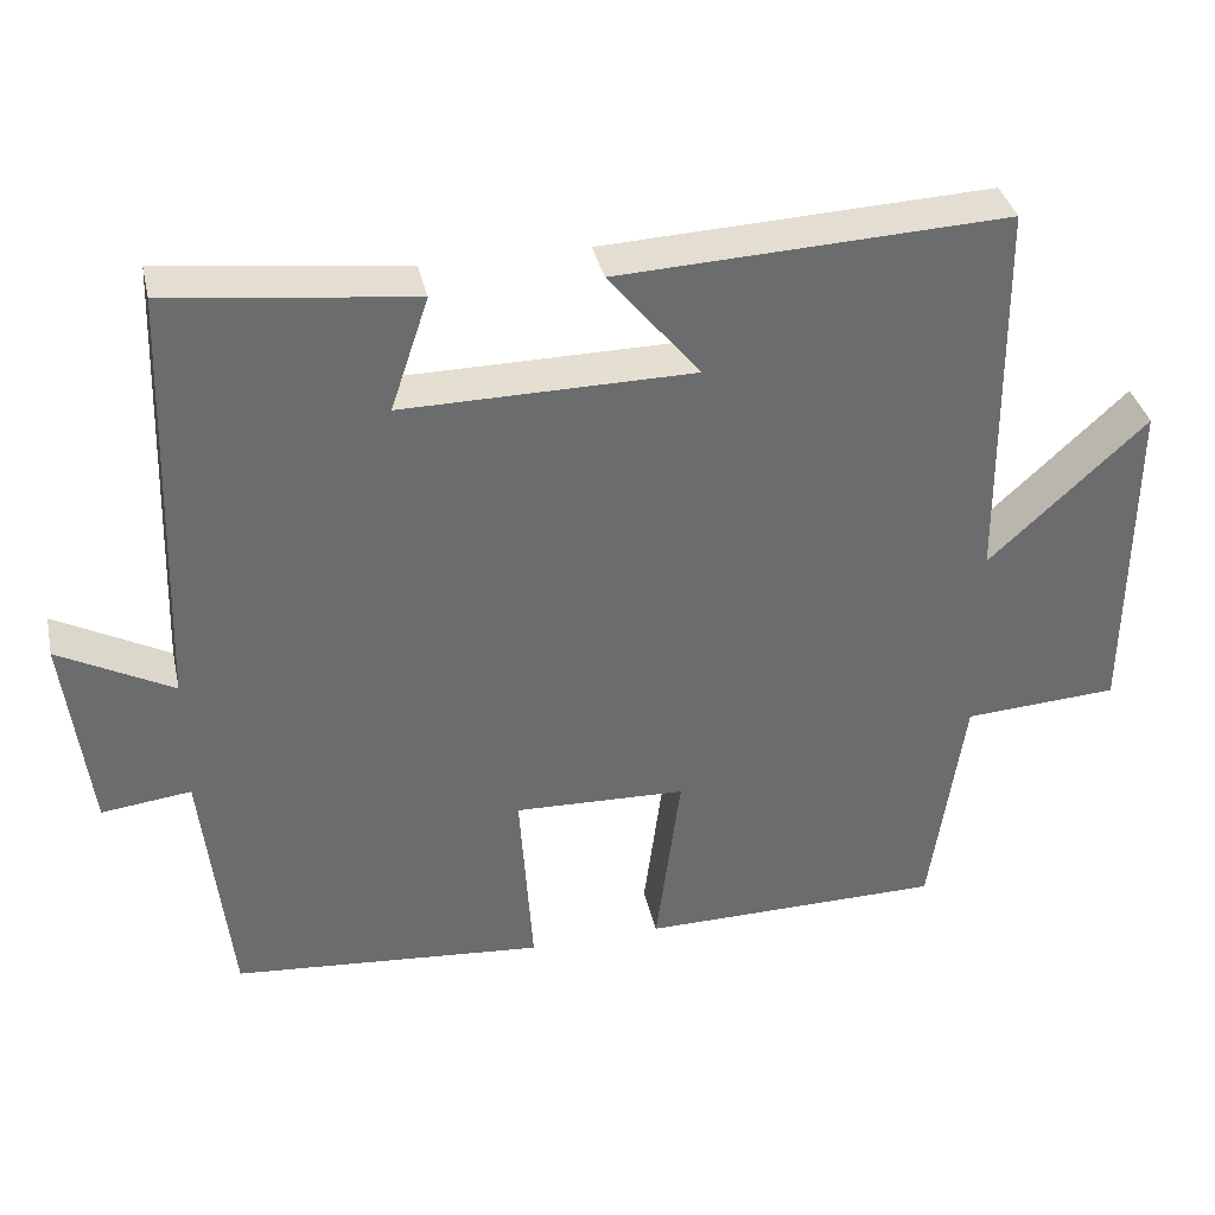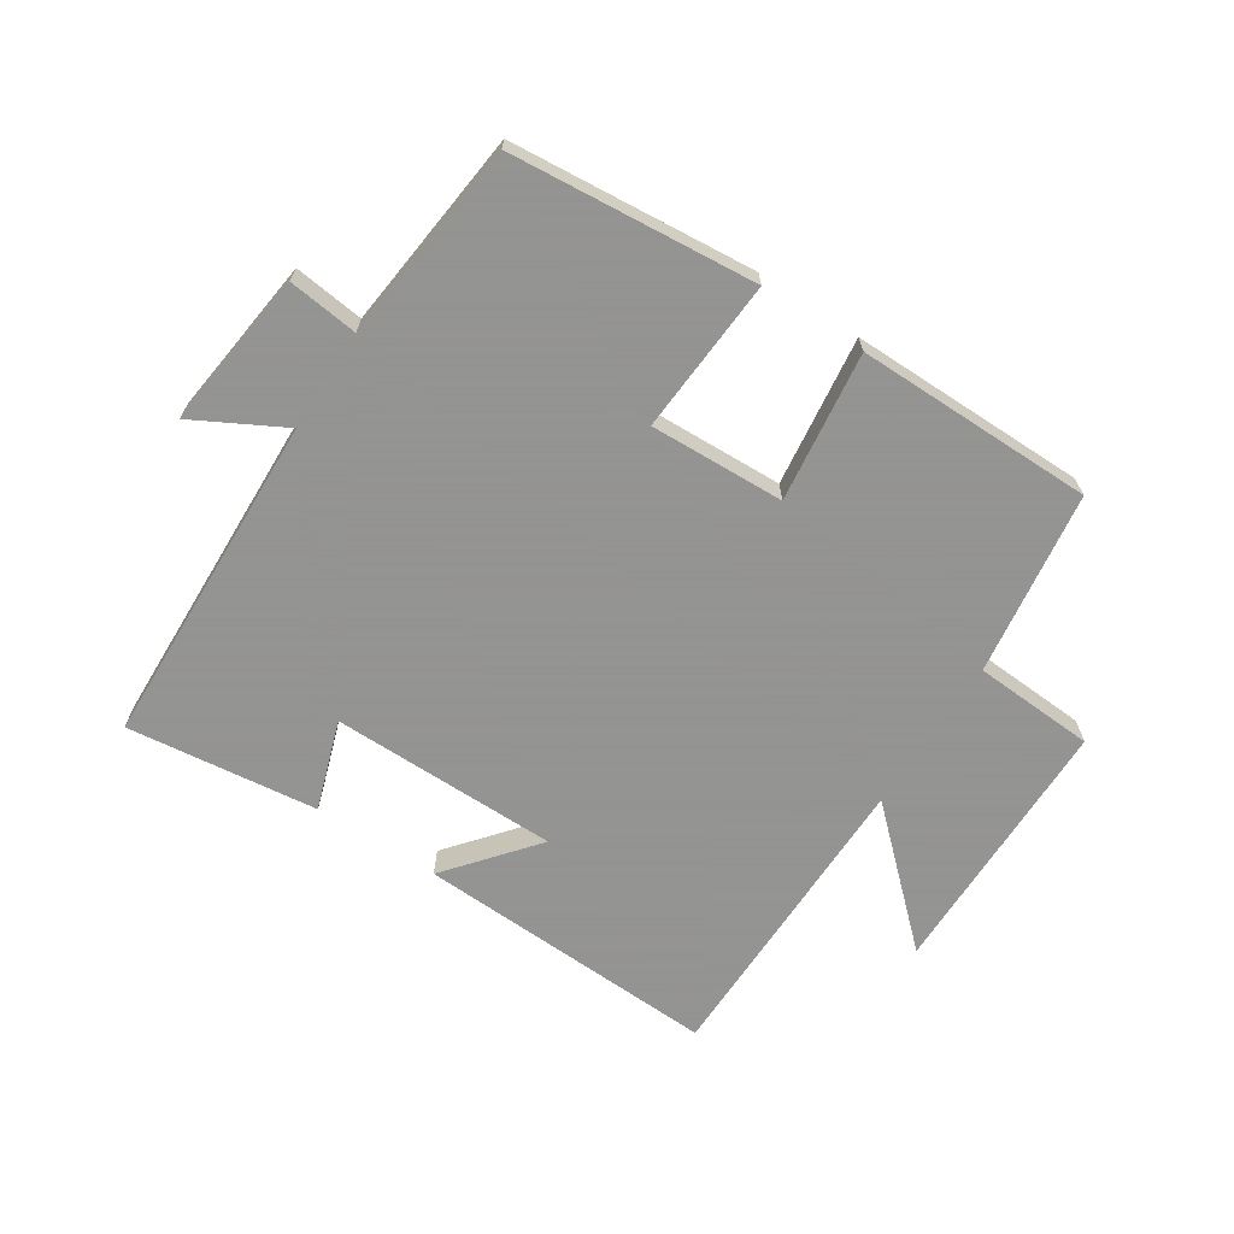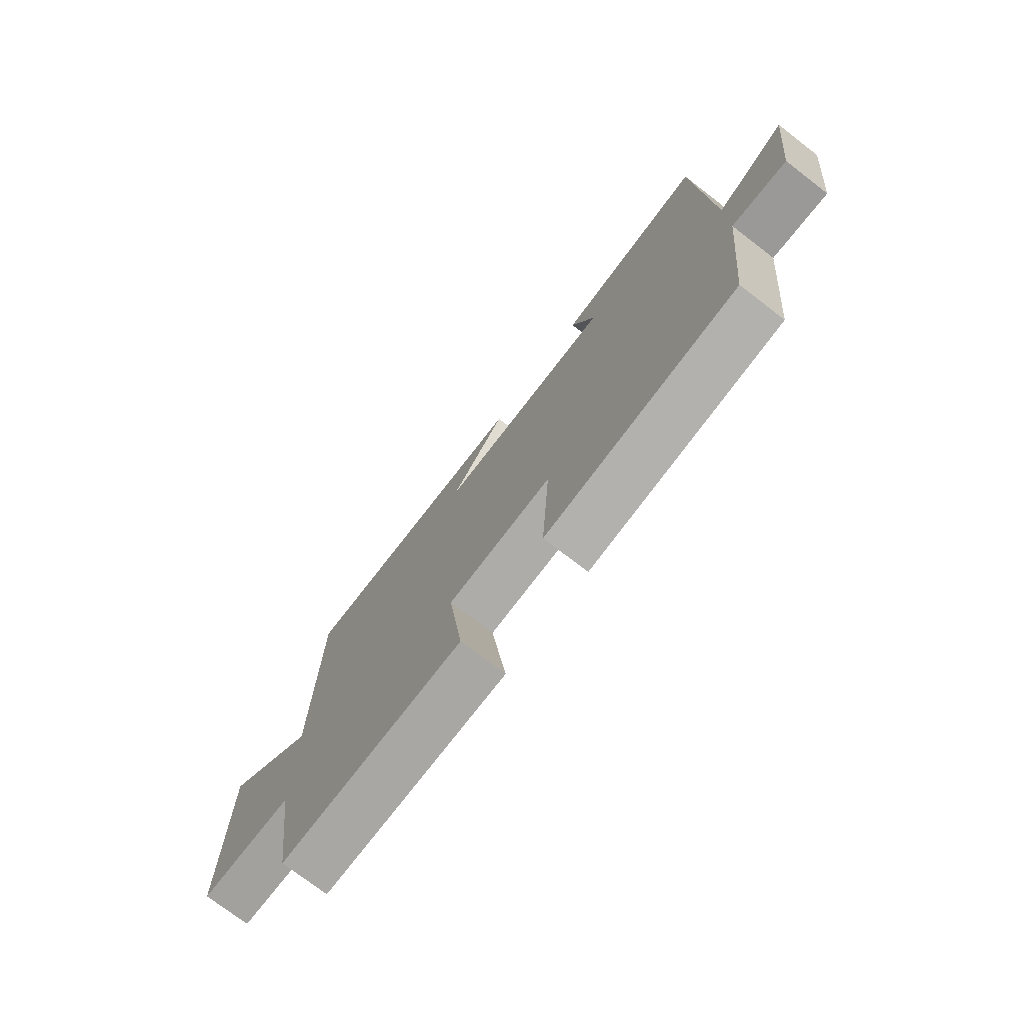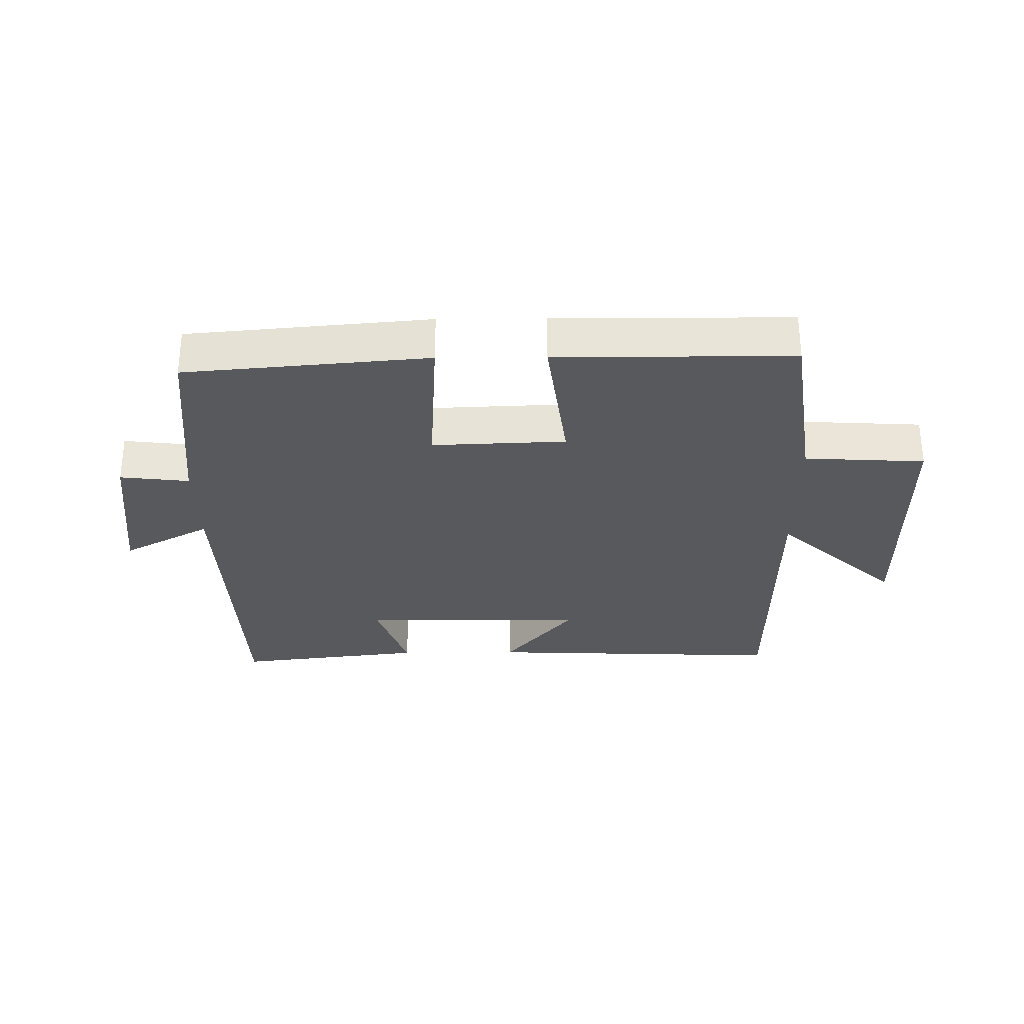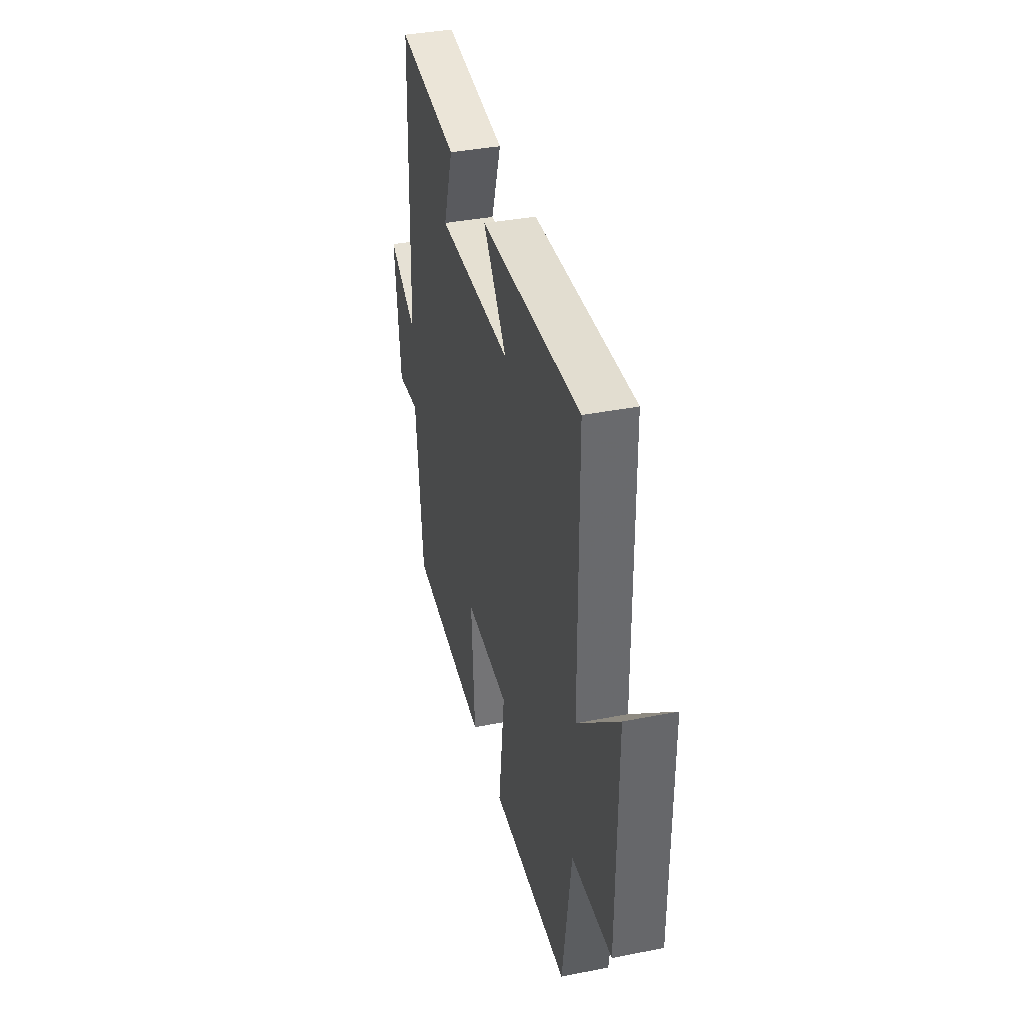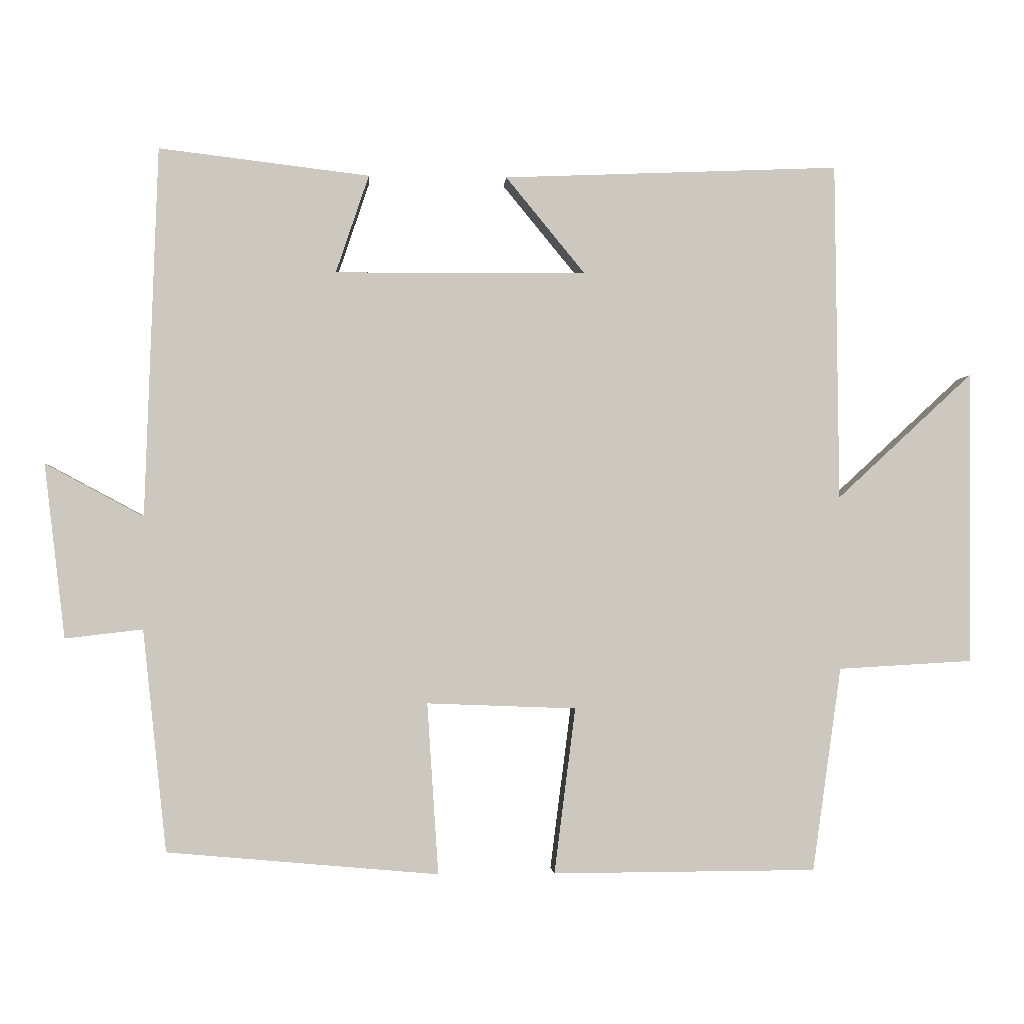
<metadata>
{"format":"obj","ext":"obj","renderer":"f3d","projection":"perspective","resolution":1024,"background":"white","views":[{"elev":36.7,"azim":167.5,"up":"+Z"},{"elev":-66.9,"azim":147.0,"up":"+Y"},{"elev":-74.9,"azim":52.5,"up":"+Z"},{"elev":-29.9,"azim":-179.3,"up":"+Y"},{"elev":37.9,"azim":-104.1,"up":"+Z"},{"elev":-2.1,"azim":176.3,"up":"+Z"}]}
</metadata>
<code>
v 0.466 0.07 -0.466
v 0.081 0.07 -0.5
v 0.097 0.07 -0.257
v -0.115 0.07 -0.265
v -0.085 0.07 -0.5
v -0.459 0.07 -0.498
v -0.5 0.07 -0.209
v -0.691 0.07 -0.198
v -0.693 0.07 0.218
v -0.5 0.07 0.039
v -0.495 0.07 0.52
v -0.016 0.07 0.5
v -0.129 0.07 0.362
v 0.229 0.07 0.36
v 0.182 0.07 0.5
v 0.482 0.07 0.536
v 0.5 0.07 0.009
v 0.64 0.07 0.084
v 0.61 0.07 -0.164
v 0.5 0.07 -0.151
v 0.466 0 -0.466
v 0.081 0 -0.5
v 0.097 0 -0.257
v -0.115 0 -0.265
v -0.085 0 -0.5
v -0.459 0 -0.498
v -0.5 0 -0.209
v -0.691 0 -0.198
v -0.693 0 0.218
v -0.5 0 0.039
v -0.495 0 0.52
v -0.016 0 0.5
v -0.129 0 0.362
v 0.229 0 0.36
v 0.182 0 0.5
v 0.482 0 0.536
v 0.5 0 0.009
v 0.64 0 0.084
v 0.61 0 -0.164
v 0.5 0 -0.151
f 17 18 19 20
f 14 15 16 17
f 13 14 17 20
f 10 11 12 13
f 10 13 20
f 7 8 9 10
f 4 5 6 7
f 3 4 7 10
f 20 1 2 3
f 3 10 20
f 40 39 38 37
f 37 36 35 34
f 40 37 34 33
f 33 32 31 30
f 40 33 30
f 30 29 28 27
f 27 26 25 24
f 30 27 24 23
f 23 22 21 40
f 40 30 23
f 1 21 22 2
f 2 22 23 3
f 3 23 24 4
f 4 24 25 5
f 5 25 26 6
f 6 26 27 7
f 7 27 28 8
f 8 28 29 9
f 9 29 30 10
f 10 30 31 11
f 11 31 32 12
f 12 32 33 13
f 13 33 34 14
f 14 34 35 15
f 15 35 36 16
f 16 36 37 17
f 17 37 38 18
f 18 38 39 19
f 19 39 40 20
f 20 40 21 1

</code>
